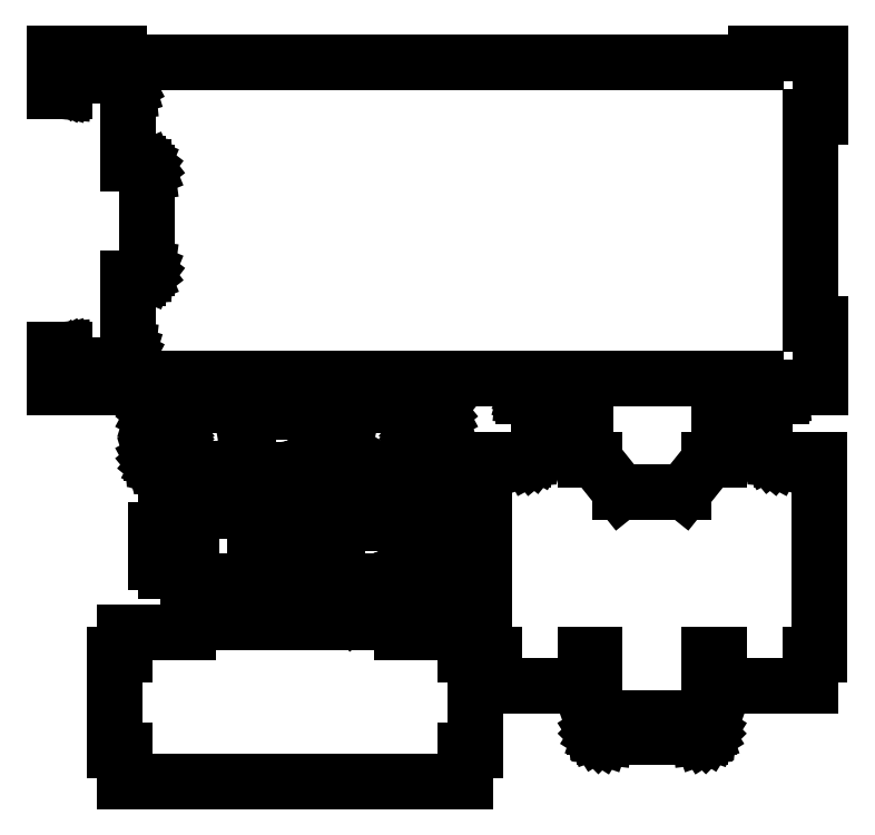
<metadata>
{"format":"dxf","ext":"dxf","renderer":"ezdxf+matplotlib","layout":"modelspace","background":"white","min_lineweight":24,"dpi":150}
</metadata>
<code>
0
SECTION
2
ENTITIES
0
LINE
8
0
10
404
20
-619
30
0
11
404
21
-629
31
0
0
LINE
8
0
10
317
20
-582
30
0
11
297
21
-582
31
0
0
LINE
8
0
10
404
20
-629
30
0
11
297
21
-629
31
0
0
LINE
8
0
10
384
20
-579
30
0
11
384
21
-582
31
0
0
LINE
8
0
10
297
20
-629
30
0
11
297
21
-619
31
0
0
LINE
8
0
10
404
20
-582
30
0
11
404
21
-589
31
0
0
LINE
8
0
10
294
20
-619
30
0
11
294
21
-589
31
0
0
LINE
8
0
10
294
20
-619
30
0
11
297
21
-619
31
0
0
LINE
8
0
10
297
20
-589
30
0
11
294
21
-589
31
0
0
LINE
8
0
10
407
20
-589
30
0
11
407
21
-619
31
0
0
LINE
8
0
10
404
20
-619
30
0
11
407
21
-619
31
0
0
LINE
8
0
10
407
20
-589
30
0
11
404
21
-589
31
0
0
LINE
8
0
10
404
20
-582
30
0
11
384
21
-582
31
0
0
LINE
8
0
10
384
20
-579
30
0
11
317
21
-579
31
0
0
LINE
8
0
10
317
20
-579
30
0
11
317
21
-582
31
0
0
LINE
8
0
10
297
20
-582
30
0
11
297
21
-589
31
0
0
LINE
8
0
10
410
20
-589
30
0
11
410
21
-528
31
0
0
LINE
8
0
10
480.5
20
-589
30
0
11
480.5
21
-612
31
0
0
LINE
8
0
10
515
20
-528
30
0
11
515
21
-589
31
0
0
LINE
8
0
10
444.5
20
-528
30
0
11
452.5
21
-538
31
0
0
LINE
8
0
10
452.5
20
-538
30
0
11
472.5
21
-538
31
0
0
LINE
8
0
10
480.5
20
-528
30
0
11
472.5
21
-538
31
0
0
LINE
8
0
10
441.5
20
-528
30
0
11
444.5
21
-528
31
0
0
LINE
8
0
10
515
20
-528
30
0
11
503
21
-528
31
0
0
LINE
8
0
10
447.5
20
-615
30
0
11
477.5
21
-615
31
0
0
LINE
8
0
10
444.5
20
-612
30
0
11
444.5
21
-589
31
0
0
LINE
8
0
10
480.4
20
-612.7
30
0
11
480.2
21
-613.3
31
0
0
LINE
8
0
10
480.2
20
-613.3
30
0
11
479.8
21
-613.9
31
0
0
LINE
8
0
10
479.8
20
-613.9
30
0
11
479.4
21
-614.3
31
0
0
LINE
8
0
10
479.4
20
-614.3
30
0
11
478.8
21
-614.7
31
0
0
LINE
8
0
10
478.8
20
-614.7
30
0
11
478.2
21
-614.9
31
0
0
LINE
8
0
10
444.5
20
-612
30
0
11
444.6
21
-612.7
31
0
0
LINE
8
0
10
444.6
20
-612.7
30
0
11
444.8
21
-613.3
31
0
0
LINE
8
0
10
444.8
20
-613.3
30
0
11
445.2
21
-613.9
31
0
0
LINE
8
0
10
445.2
20
-613.9
30
0
11
445.6
21
-614.3
31
0
0
LINE
8
0
10
445.6
20
-614.3
30
0
11
446.2
21
-614.7
31
0
0
LINE
8
0
10
446.2
20
-614.7
30
0
11
446.8
21
-614.9
31
0
0
LINE
8
0
10
480.5
20
-612
30
0
11
480.4
21
-612.7
31
0
0
LINE
8
0
10
478.2
20
-614.9
30
0
11
477.5
21
-615
31
0
0
LINE
8
0
10
446.8
20
-614.9
30
0
11
447.5
21
-615
31
0
0
LINE
8
0
10
472.5
20
-612
30
0
11
472.5
21
-609
31
0
0
LINE
8
0
10
452.5
20
-612
30
0
11
452.5
21
-609
31
0
0
LINE
8
0
10
472.5
20
-609
30
0
11
452.5
21
-609
31
0
0
LINE
8
0
10
452.5
20
-612
30
0
11
472.5
21
-612
31
0
0
LINE
8
0
10
480.5
20
-528
30
0
11
483.5
21
-528
31
0
0
LINE
8
0
10
422
20
-508
30
0
11
441.5
21
-508
31
0
0
LINE
8
0
10
423
20
-508.1
30
0
11
423.9
21
-508.4
31
0
0
LINE
8
0
10
423.9
20
-508.4
30
0
11
424.8
21
-508.8
31
0
0
LINE
8
0
10
424.8
20
-508.8
30
0
11
425.5
21
-509.5
31
0
0
LINE
8
0
10
425.5
20
-509.5
30
0
11
426.2
21
-510.2
31
0
0
LINE
8
0
10
426.2
20
-510.2
30
0
11
426.6
21
-511.1
31
0
0
LINE
8
0
10
426.6
20
-511.1
30
0
11
426.9
21
-512
31
0
0
LINE
8
0
10
426.9
20
-512
30
0
11
427
21
-513
31
0
0
LINE
8
0
10
423
20
-527.9
30
0
11
423.9
21
-527.6
31
0
0
LINE
8
0
10
423.9
20
-527.6
30
0
11
424.8
21
-527.2
31
0
0
LINE
8
0
10
424.8
20
-527.2
30
0
11
425.5
21
-526.5
31
0
0
LINE
8
0
10
425.5
20
-526.5
30
0
11
426.2
21
-525.8
31
0
0
LINE
8
0
10
426.2
20
-525.8
30
0
11
426.6
21
-524.9
31
0
0
LINE
8
0
10
426.6
20
-524.9
30
0
11
426.9
21
-524
31
0
0
LINE
8
0
10
422
20
-508
30
0
11
423
21
-508.1
31
0
0
LINE
8
0
10
427
20
-523
30
0
11
427
21
-513
31
0
0
LINE
8
0
10
422
20
-528
30
0
11
423
21
-527.9
31
0
0
LINE
8
0
10
426.9
20
-524
30
0
11
427
21
-523
31
0
0
LINE
8
0
10
483.5
20
-508
30
0
11
483.5
21
-528
31
0
0
LINE
8
0
10
503
20
-508
30
0
11
483.5
21
-508
31
0
0
LINE
8
0
10
502
20
-508.1
30
0
11
501.1
21
-508.4
31
0
0
LINE
8
0
10
501.1
20
-508.4
30
0
11
500.2
21
-508.8
31
0
0
LINE
8
0
10
500.2
20
-508.8
30
0
11
499.5
21
-509.5
31
0
0
LINE
8
0
10
499.5
20
-509.5
30
0
11
498.8
21
-510.2
31
0
0
LINE
8
0
10
498.8
20
-510.2
30
0
11
498.4
21
-511.1
31
0
0
LINE
8
0
10
498.4
20
-511.1
30
0
11
498.1
21
-512
31
0
0
LINE
8
0
10
498.1
20
-512
30
0
11
498
21
-513
31
0
0
LINE
8
0
10
502
20
-527.9
30
0
11
501.1
21
-527.6
31
0
0
LINE
8
0
10
501.1
20
-527.6
30
0
11
500.2
21
-527.2
31
0
0
LINE
8
0
10
500.2
20
-527.2
30
0
11
499.5
21
-526.5
31
0
0
LINE
8
0
10
499.5
20
-526.5
30
0
11
498.8
21
-525.8
31
0
0
LINE
8
0
10
498.8
20
-525.8
30
0
11
498.4
21
-524.9
31
0
0
LINE
8
0
10
498.4
20
-524.9
30
0
11
498.1
21
-524
31
0
0
LINE
8
0
10
503
20
-508
30
0
11
502
21
-508.1
31
0
0
LINE
8
0
10
498
20
-523
30
0
11
498
21
-513
31
0
0
LINE
8
0
10
503
20
-528
30
0
11
502
21
-527.9
31
0
0
LINE
8
0
10
498.1
20
-524
30
0
11
498
21
-523
31
0
0
LINE
8
0
10
410
20
-528
30
0
11
422
21
-528
31
0
0
LINE
8
0
10
441.5
20
-508
30
0
11
441.5
21
-528
31
0
0
LINE
8
0
10
413
20
-589
30
0
11
410
21
-589
31
0
0
LINE
8
0
10
413
20
-599
30
0
11
413
21
-589
31
0
0
LINE
8
0
10
515
20
-589
30
0
11
512
21
-589
31
0
0
LINE
8
0
10
512
20
-589
30
0
11
512
21
-599
31
0
0
LINE
8
0
10
444.5
20
-589
30
0
11
441.5
21
-589
31
0
0
LINE
8
0
10
441.5
20
-589
30
0
11
441.5
21
-599
31
0
0
LINE
8
0
10
413
20
-599
30
0
11
441.5
21
-599
31
0
0
LINE
8
0
10
480.5
20
-589
30
0
11
483.5
21
-589
31
0
0
LINE
8
0
10
483.5
20
-589
30
0
11
483.5
21
-599
31
0
0
LINE
8
0
10
512
20
-599
30
0
11
483.5
21
-599
31
0
0
LINE
8
0
10
307
20
-550
30
0
11
307
21
-560
31
0
0
LINE
8
0
10
310
20
-550
30
0
11
307
21
-550
31
0
0
LINE
8
0
10
307
20
-560
30
0
11
310
21
-560
31
0
0
LINE
8
0
10
310
20
-547
30
0
11
310
21
-550
31
0
0
LINE
8
0
10
318
20
-547
30
0
11
310
21
-547
31
0
0
LINE
8
0
10
318
20
-544
30
0
11
318
21
-547
31
0
0
LINE
8
0
10
338
20
-544
30
0
11
318
21
-544
31
0
0
LINE
8
0
10
338
20
-547
30
0
11
338
21
-544
31
0
0
LINE
8
0
10
349
20
-550
30
0
11
349
21
-560
31
0
0
LINE
8
0
10
346
20
-550
30
0
11
349
21
-550
31
0
0
LINE
8
0
10
349
20
-560
30
0
11
346
21
-560
31
0
0
LINE
8
0
10
346
20
-547
30
0
11
346
21
-550
31
0
0
LINE
8
0
10
338
20
-547
30
0
11
346
21
-547
31
0
0
LINE
8
0
10
346
20
-560
30
0
11
346
21
-563
31
0
0
LINE
8
0
10
310
20
-560
30
0
11
310
21
-563
31
0
0
LINE
8
0
10
310
20
-563
30
0
11
318
21
-563
31
0
0
LINE
8
0
10
346
20
-563
30
0
11
338
21
-563
31
0
0
LINE
8
0
10
318
20
-563
30
0
11
318
21
-566
31
0
0
LINE
8
0
10
338
20
-563
30
0
11
338
21
-566
31
0
0
LINE
8
0
10
318
20
-566
30
0
11
338
21
-566
31
0
0
LINE
8
0
10
361
20
-566
30
0
11
369
21
-576
31
0
0
LINE
8
0
10
369
20
-576
30
0
11
389
21
-576
31
0
0
LINE
8
0
10
397
20
-566
30
0
11
389
21
-576
31
0
0
LINE
8
0
10
361
20
-543
30
0
11
361
21
-566
31
0
0
LINE
8
0
10
397
20
-543
30
0
11
397
21
-566
31
0
0
LINE
8
0
10
361
20
-543
30
0
11
397
21
-543
31
0
0
LINE
8
0
10
363.9
20
-548
30
0
11
393.9
21
-548
31
0
0
LINE
8
0
10
363.9
20
-561
30
0
11
364.1
21
-562.2
31
0
0
LINE
8
0
10
364.1
20
-562.2
30
0
11
364.6
21
-563.5
31
0
0
LINE
8
0
10
364.6
20
-563.5
30
0
11
365.3
21
-564.4
31
0
0
LINE
8
0
10
363.9
20
-561
30
0
11
363.9
21
-548
31
0
0
LINE
8
0
10
380.2
20
-564.7
30
0
11
378.9
21
-565.3
31
0
0
LINE
8
0
10
378.9
20
-565.3
30
0
11
377.2
21
-565.8
31
0
0
LINE
8
0
10
377.2
20
-565.8
30
0
11
375.7
21
-566
31
0
0
LINE
8
0
10
370.4
20
-566
30
0
11
368.8
21
-565.8
31
0
0
LINE
8
0
10
368.8
20
-565.8
30
0
11
367.2
21
-565.4
31
0
0
LINE
8
0
10
367.2
20
-565.4
30
0
11
365.8
21
-564.7
31
0
0
LINE
8
0
10
380.2
20
-564.7
30
0
11
386.7
21
-561.9
31
0
0
LINE
8
0
10
375.7
20
-566
30
0
11
370.4
21
-566
31
0
0
LINE
8
0
10
365.8
20
-564.7
30
0
11
365.3
21
-564.4
31
0
0
LINE
8
0
10
391.9
20
-561.5
30
0
11
391.3
21
-561.7
31
0
0
LINE
8
0
10
391.3
20
-561.7
30
0
11
390.6
21
-561.8
31
0
0
LINE
8
0
10
390.6
20
-561.8
30
0
11
390
21
-561.9
31
0
0
LINE
8
0
10
390
20
-561.9
30
0
11
386.7
21
-561.9
31
0
0
LINE
8
0
10
393.9
20
-559.4
30
0
11
393.8
21
-560
31
0
0
LINE
8
0
10
393.8
20
-560
30
0
11
393.5
21
-560.5
31
0
0
LINE
8
0
10
393.5
20
-560.5
30
0
11
393
21
-560.9
31
0
0
LINE
8
0
10
393.9
20
-559.4
30
0
11
393.9
21
-548
31
0
0
LINE
8
0
10
393
20
-560.9
30
0
11
391.9
21
-561.5
31
0
0
LINE
8
0
10
333
20
-511
30
0
11
333
21
-508
31
0
0
LINE
8
0
10
310.5
20
-511
30
0
11
333
21
-511
31
0
0
LINE
8
0
10
305.6
20
-515
30
0
11
305.5
21
-516
31
0
0
LINE
8
0
10
310.5
20
-511
30
0
11
309.5
21
-511.1
31
0
0
LINE
8
0
10
305.5
20
-526
30
0
11
305.5
21
-516
31
0
0
LINE
8
0
10
309.5
20
-511.1
30
0
11
308.6
21
-511.4
31
0
0
LINE
8
0
10
308.6
20
-511.4
30
0
11
307.7
21
-511.8
31
0
0
LINE
8
0
10
307.7
20
-511.8
30
0
11
307
21
-512.5
31
0
0
LINE
8
0
10
307
20
-512.5
30
0
11
306.3
21
-513.2
31
0
0
LINE
8
0
10
306.3
20
-513.2
30
0
11
305.9
21
-514.1
31
0
0
LINE
8
0
10
305.9
20
-514.1
30
0
11
305.6
21
-515
31
0
0
LINE
8
0
10
305.5
20
-526
30
0
11
305.6
21
-527
31
0
0
LINE
8
0
10
305.6
20
-527
30
0
11
305.9
21
-527.9
31
0
0
LINE
8
0
10
305.9
20
-527.9
30
0
11
306.3
21
-528.8
31
0
0
LINE
8
0
10
306.3
20
-528.8
30
0
11
307
21
-529.5
31
0
0
LINE
8
0
10
307
20
-529.5
30
0
11
307.7
21
-530.2
31
0
0
LINE
8
0
10
307.7
20
-530.2
30
0
11
308.6
21
-530.6
31
0
0
LINE
8
0
10
308.6
20
-530.6
30
0
11
309.5
21
-530.9
31
0
0
LINE
8
0
10
309.5
20
-530.9
30
0
11
310.5
21
-531
31
0
0
LINE
8
0
10
309.9
20
-518.1
30
0
11
310.5
21
-518
31
0
0
LINE
8
0
10
309.4
20
-518.2
30
0
11
309.9
21
-518.1
31
0
0
LINE
8
0
10
308.8
20
-518.5
30
0
11
309.4
21
-518.2
31
0
0
LINE
8
0
10
308.4
20
-518.9
30
0
11
308.8
21
-518.5
31
0
0
LINE
8
0
10
308
20
-519.3
30
0
11
308.4
21
-518.9
31
0
0
LINE
8
0
10
307.7
20
-519.9
30
0
11
308
21
-519.3
31
0
0
LINE
8
0
10
308
20
-522.7
30
0
11
307.7
21
-522.1
31
0
0
LINE
8
0
10
308.4
20
-523.1
30
0
11
308
21
-522.7
31
0
0
LINE
8
0
10
308.8
20
-523.5
30
0
11
308.4
21
-523.1
31
0
0
LINE
8
0
10
309.4
20
-523.8
30
0
11
308.8
21
-523.5
31
0
0
LINE
8
0
10
309.9
20
-523.9
30
0
11
309.4
21
-523.8
31
0
0
LINE
8
0
10
310.5
20
-524
30
0
11
309.9
21
-523.9
31
0
0
LINE
8
0
10
311.1
20
-523.9
30
0
11
310.5
21
-524
31
0
0
LINE
8
0
10
311.6
20
-523.8
30
0
11
311.1
21
-523.9
31
0
0
LINE
8
0
10
312.2
20
-523.5
30
0
11
311.6
21
-523.8
31
0
0
LINE
8
0
10
312.6
20
-523.1
30
0
11
312.2
21
-523.5
31
0
0
LINE
8
0
10
313
20
-522.7
30
0
11
312.6
21
-523.1
31
0
0
LINE
8
0
10
313.3
20
-522.1
30
0
11
313
21
-522.7
31
0
0
LINE
8
0
10
313
20
-519.3
30
0
11
313.3
21
-519.9
31
0
0
LINE
8
0
10
312.6
20
-518.9
30
0
11
313
21
-519.3
31
0
0
LINE
8
0
10
312.2
20
-518.5
30
0
11
312.6
21
-518.9
31
0
0
LINE
8
0
10
311.6
20
-518.2
30
0
11
312.2
21
-518.5
31
0
0
LINE
8
0
10
311.1
20
-518.1
30
0
11
311.6
21
-518.2
31
0
0
LINE
8
0
10
310.5
20
-518
30
0
11
311.1
21
-518.1
31
0
0
LINE
8
0
10
307.7
20
-519.9
30
0
11
313.3
21
-519.9
31
0
0
LINE
8
0
10
307.7
20
-522.1
30
0
11
313.3
21
-522.1
31
0
0
LINE
8
0
10
369
20
-511
30
0
11
369
21
-508
31
0
0
LINE
8
0
10
391.5
20
-511
30
0
11
369
21
-511
31
0
0
LINE
8
0
10
396.4
20
-515
30
0
11
396.5
21
-516
31
0
0
LINE
8
0
10
391.5
20
-511
30
0
11
392.5
21
-511.1
31
0
0
LINE
8
0
10
396.5
20
-526
30
0
11
396.5
21
-516
31
0
0
LINE
8
0
10
392.5
20
-511.1
30
0
11
393.4
21
-511.4
31
0
0
LINE
8
0
10
393.4
20
-511.4
30
0
11
394.3
21
-511.8
31
0
0
LINE
8
0
10
394.3
20
-511.8
30
0
11
395
21
-512.5
31
0
0
LINE
8
0
10
395
20
-512.5
30
0
11
395.7
21
-513.2
31
0
0
LINE
8
0
10
395.7
20
-513.2
30
0
11
396.1
21
-514.1
31
0
0
LINE
8
0
10
396.1
20
-514.1
30
0
11
396.4
21
-515
31
0
0
LINE
8
0
10
396.5
20
-526
30
0
11
396.4
21
-527
31
0
0
LINE
8
0
10
396.4
20
-527
30
0
11
396.1
21
-527.9
31
0
0
LINE
8
0
10
396.1
20
-527.9
30
0
11
395.7
21
-528.8
31
0
0
LINE
8
0
10
395.7
20
-528.8
30
0
11
395
21
-529.5
31
0
0
LINE
8
0
10
395
20
-529.5
30
0
11
394.3
21
-530.2
31
0
0
LINE
8
0
10
394.3
20
-530.2
30
0
11
393.4
21
-530.6
31
0
0
LINE
8
0
10
393.4
20
-530.6
30
0
11
392.5
21
-530.9
31
0
0
LINE
8
0
10
392.5
20
-530.9
30
0
11
391.5
21
-531
31
0
0
LINE
8
0
10
392.1
20
-518.1
30
0
11
391.5
21
-518
31
0
0
LINE
8
0
10
392.6
20
-518.2
30
0
11
392.1
21
-518.1
31
0
0
LINE
8
0
10
393.2
20
-518.5
30
0
11
392.6
21
-518.2
31
0
0
LINE
8
0
10
393.6
20
-518.9
30
0
11
393.2
21
-518.5
31
0
0
LINE
8
0
10
394
20
-519.3
30
0
11
393.6
21
-518.9
31
0
0
LINE
8
0
10
394.3
20
-519.9
30
0
11
394
21
-519.3
31
0
0
LINE
8
0
10
394
20
-522.7
30
0
11
394.3
21
-522.1
31
0
0
LINE
8
0
10
393.6
20
-523.1
30
0
11
394
21
-522.7
31
0
0
LINE
8
0
10
393.2
20
-523.5
30
0
11
393.6
21
-523.1
31
0
0
LINE
8
0
10
392.6
20
-523.8
30
0
11
393.2
21
-523.5
31
0
0
LINE
8
0
10
392.1
20
-523.9
30
0
11
392.6
21
-523.8
31
0
0
LINE
8
0
10
391.5
20
-524
30
0
11
392.1
21
-523.9
31
0
0
LINE
8
0
10
390.9
20
-523.9
30
0
11
391.5
21
-524
31
0
0
LINE
8
0
10
390.4
20
-523.8
30
0
11
390.9
21
-523.9
31
0
0
LINE
8
0
10
389.8
20
-523.5
30
0
11
390.4
21
-523.8
31
0
0
LINE
8
0
10
389.4
20
-523.1
30
0
11
389.8
21
-523.5
31
0
0
LINE
8
0
10
389
20
-522.7
30
0
11
389.4
21
-523.1
31
0
0
LINE
8
0
10
388.7
20
-522.1
30
0
11
389
21
-522.7
31
0
0
LINE
8
0
10
389
20
-519.3
30
0
11
388.7
21
-519.9
31
0
0
LINE
8
0
10
389.4
20
-518.9
30
0
11
389
21
-519.3
31
0
0
LINE
8
0
10
389.8
20
-518.5
30
0
11
389.4
21
-518.9
31
0
0
LINE
8
0
10
390.4
20
-518.2
30
0
11
389.8
21
-518.5
31
0
0
LINE
8
0
10
390.9
20
-518.1
30
0
11
390.4
21
-518.2
31
0
0
LINE
8
0
10
391.5
20
-518
30
0
11
390.9
21
-518.1
31
0
0
LINE
8
0
10
394.3
20
-519.9
30
0
11
388.7
21
-519.9
31
0
0
LINE
8
0
10
394.3
20
-522.1
30
0
11
388.7
21
-522.1
31
0
0
LINE
8
0
10
310.5
20
-531
30
0
11
333
21
-531
31
0
0
LINE
8
0
10
333
20
-508
30
0
11
369
21
-508
31
0
0
LINE
8
0
10
333.1
20
-534.8
30
0
11
333.4
21
-535.5
31
0
0
LINE
8
0
10
333
20
-534
30
0
11
333.1
21
-534.8
31
0
0
LINE
8
0
10
368.9
20
-534.8
30
0
11
369
21
-534
31
0
0
LINE
8
0
10
336
20
-537
30
0
11
366
21
-537
31
0
0
LINE
8
0
10
333.4
20
-535.5
30
0
11
333.9
21
-536.1
31
0
0
LINE
8
0
10
391.5
20
-531
30
0
11
369
21
-531
31
0
0
LINE
8
0
10
333.9
20
-536.1
30
0
11
334.5
21
-536.6
31
0
0
LINE
8
0
10
334.5
20
-536.6
30
0
11
335.2
21
-536.9
31
0
0
LINE
8
0
10
335.2
20
-536.9
30
0
11
336
21
-537
31
0
0
LINE
8
0
10
366
20
-537
30
0
11
366.8
21
-536.9
31
0
0
LINE
8
0
10
366.8
20
-536.9
30
0
11
367.5
21
-536.6
31
0
0
LINE
8
0
10
367.5
20
-536.6
30
0
11
368.1
21
-536.1
31
0
0
LINE
8
0
10
368.1
20
-536.1
30
0
11
368.6
21
-535.5
31
0
0
LINE
8
0
10
368.6
20
-535.5
30
0
11
368.9
21
-534.8
31
0
0
LINE
8
0
10
333
20
-534
30
0
11
333
21
-531
31
0
0
LINE
8
0
10
369
20
-534
30
0
11
369
21
-531
31
0
0
LINE
8
0
10
335.9
20
-513
30
0
11
365.9
21
-513
31
0
0
LINE
8
0
10
335.9
20
-526
30
0
11
336.1
21
-527.2
31
0
0
LINE
8
0
10
336.1
20
-527.2
30
0
11
336.6
21
-528.5
31
0
0
LINE
8
0
10
336.6
20
-528.5
30
0
11
337.3
21
-529.4
31
0
0
LINE
8
0
10
335.9
20
-526
30
0
11
335.9
21
-513
31
0
0
LINE
8
0
10
352.2
20
-529.7
30
0
11
350.9
21
-530.3
31
0
0
LINE
8
0
10
350.9
20
-530.3
30
0
11
349.2
21
-530.8
31
0
0
LINE
8
0
10
349.2
20
-530.8
30
0
11
347.7
21
-531
31
0
0
LINE
8
0
10
342.4
20
-531
30
0
11
340.8
21
-530.8
31
0
0
LINE
8
0
10
340.8
20
-530.8
30
0
11
339.2
21
-530.4
31
0
0
LINE
8
0
10
339.2
20
-530.4
30
0
11
337.8
21
-529.7
31
0
0
LINE
8
0
10
352.2
20
-529.7
30
0
11
358.7
21
-526.9
31
0
0
LINE
8
0
10
347.7
20
-531
30
0
11
342.4
21
-531
31
0
0
LINE
8
0
10
337.8
20
-529.7
30
0
11
337.3
21
-529.4
31
0
0
LINE
8
0
10
363.9
20
-526.5
30
0
11
363.3
21
-526.7
31
0
0
LINE
8
0
10
363.3
20
-526.7
30
0
11
362.6
21
-526.8
31
0
0
LINE
8
0
10
362.6
20
-526.8
30
0
11
362
21
-526.9
31
0
0
LINE
8
0
10
362
20
-526.9
30
0
11
358.7
21
-526.9
31
0
0
LINE
8
0
10
365.9
20
-524.4
30
0
11
365.8
21
-525
31
0
0
LINE
8
0
10
365.8
20
-525
30
0
11
365.5
21
-525.5
31
0
0
LINE
8
0
10
365.5
20
-525.5
30
0
11
365
21
-525.9
31
0
0
LINE
8
0
10
365.9
20
-524.4
30
0
11
365.9
21
-513
31
0
0
LINE
8
0
10
365
20
-525.9
30
0
11
363.9
21
-526.5
31
0
0
LINE
8
0
10
282.2
20
-498.4
30
0
11
283.2
21
-498.5
31
0
0
LINE
8
0
10
278.2
20
-493.5
30
0
11
278.3
21
-494.5
31
0
0
LINE
8
0
10
293.2
20
-498.5
30
0
11
283.2
21
-498.5
31
0
0
LINE
8
0
10
278.3
20
-494.5
30
0
11
278.6
21
-495.4
31
0
0
LINE
8
0
10
278.6
20
-495.4
30
0
11
279
21
-496.3
31
0
0
LINE
8
0
10
279
20
-496.3
30
0
11
279.7
21
-497
31
0
0
LINE
8
0
10
279.7
20
-497
30
0
11
280.4
21
-497.7
31
0
0
LINE
8
0
10
280.4
20
-497.7
30
0
11
281.3
21
-498.1
31
0
0
LINE
8
0
10
281.3
20
-498.1
30
0
11
282.2
21
-498.4
31
0
0
LINE
8
0
10
293.2
20
-498.5
30
0
11
294.2
21
-498.4
31
0
0
LINE
8
0
10
294.2
20
-498.4
30
0
11
295.1
21
-498.1
31
0
0
LINE
8
0
10
295.1
20
-498.1
30
0
11
296
21
-497.7
31
0
0
LINE
8
0
10
296
20
-497.7
30
0
11
296.7
21
-497
31
0
0
LINE
8
0
10
296.7
20
-497
30
0
11
297.4
21
-496.3
31
0
0
LINE
8
0
10
297.4
20
-496.3
30
0
11
297.8
21
-495.4
31
0
0
LINE
8
0
10
297.8
20
-495.4
30
0
11
298.1
21
-494.5
31
0
0
LINE
8
0
10
298.1
20
-494.5
30
0
11
298.2
21
-493.5
31
0
0
LINE
8
0
10
275.2
20
-493.5
30
0
11
278.2
21
-493.5
31
0
0
LINE
8
0
10
275.2
20
-505.5
30
0
11
275.2
21
-493.5
31
0
0
LINE
8
0
10
295.2
20
-505.5
30
0
11
275.2
21
-505.5
31
0
0
LINE
8
0
10
295.2
20
-502.5
30
0
11
295.2
21
-505.5
31
0
0
LINE
8
0
10
495.2
20
-502.5
30
0
11
295.2
21
-502.5
31
0
0
LINE
8
0
10
495.2
20
-505.5
30
0
11
495.2
21
-502.5
31
0
0
LINE
8
0
10
515.2
20
-505.5
30
0
11
495.2
21
-505.5
31
0
0
LINE
8
0
10
515.2
20
-485.5
30
0
11
515.2
21
-505.5
31
0
0
LINE
8
0
10
512.2
20
-485.5
30
0
11
515.2
21
-485.5
31
0
0
LINE
8
0
10
282.2
20
-407.6
30
0
11
283.2
21
-407.5
31
0
0
LINE
8
0
10
278.2
20
-412.5
30
0
11
278.3
21
-411.5
31
0
0
LINE
8
0
10
293.2
20
-407.5
30
0
11
283.2
21
-407.5
31
0
0
LINE
8
0
10
278.3
20
-411.5
30
0
11
278.6
21
-410.6
31
0
0
LINE
8
0
10
278.6
20
-410.6
30
0
11
279
21
-409.7
31
0
0
LINE
8
0
10
279
20
-409.7
30
0
11
279.7
21
-409
31
0
0
LINE
8
0
10
279.7
20
-409
30
0
11
280.4
21
-408.3
31
0
0
LINE
8
0
10
280.4
20
-408.3
30
0
11
281.3
21
-407.9
31
0
0
LINE
8
0
10
281.3
20
-407.9
30
0
11
282.2
21
-407.6
31
0
0
LINE
8
0
10
293.2
20
-407.5
30
0
11
294.2
21
-407.6
31
0
0
LINE
8
0
10
294.2
20
-407.6
30
0
11
295.1
21
-407.9
31
0
0
LINE
8
0
10
295.1
20
-407.9
30
0
11
296
21
-408.3
31
0
0
LINE
8
0
10
296
20
-408.3
30
0
11
296.7
21
-409
31
0
0
LINE
8
0
10
296.7
20
-409
30
0
11
297.4
21
-409.7
31
0
0
LINE
8
0
10
297.4
20
-409.7
30
0
11
297.8
21
-410.6
31
0
0
LINE
8
0
10
297.8
20
-410.6
30
0
11
298.1
21
-411.5
31
0
0
LINE
8
0
10
298.1
20
-411.5
30
0
11
298.2
21
-412.5
31
0
0
LINE
8
0
10
275.2
20
-412.5
30
0
11
278.2
21
-412.5
31
0
0
LINE
8
0
10
275.2
20
-400.5
30
0
11
275.2
21
-412.5
31
0
0
LINE
8
0
10
295.2
20
-400.5
30
0
11
275.2
21
-400.5
31
0
0
LINE
8
0
10
295.2
20
-403.5
30
0
11
295.2
21
-400.5
31
0
0
LINE
8
0
10
495.2
20
-403.5
30
0
11
295.2
21
-403.5
31
0
0
LINE
8
0
10
495.2
20
-400.5
30
0
11
495.2
21
-403.5
31
0
0
LINE
8
0
10
515.2
20
-400.5
30
0
11
495.2
21
-400.5
31
0
0
LINE
8
0
10
515.2
20
-420.5
30
0
11
515.2
21
-400.5
31
0
0
LINE
8
0
10
512.2
20
-420.5
30
0
11
515.2
21
-420.5
31
0
0
LINE
8
0
10
512.2
20
-485.5
30
0
11
512.2
21
-420.5
31
0
0
LINE
8
0
10
298.2
20
-493.5
30
0
11
298.2
21
-471
31
0
0
LINE
8
0
10
301.2
20
-435
30
0
11
298.2
21
-435
31
0
0
LINE
8
0
10
301.2
20
-471
30
0
11
298.2
21
-471
31
0
0
LINE
8
0
10
302.7
20
-435.4
30
0
11
302
21
-435.1
31
0
0
LINE
8
0
10
303.3
20
-435.9
30
0
11
302.7
21
-435.4
31
0
0
LINE
8
0
10
303.8
20
-436.5
30
0
11
303.3
21
-435.9
31
0
0
LINE
8
0
10
304.1
20
-437.2
30
0
11
303.8
21
-436.5
31
0
0
LINE
8
0
10
304.2
20
-438
30
0
11
304.1
21
-437.2
31
0
0
LINE
8
0
10
304.1
20
-468.8
30
0
11
304.2
21
-468
31
0
0
LINE
8
0
10
303.8
20
-469.5
30
0
11
304.1
21
-468.8
31
0
0
LINE
8
0
10
303.3
20
-470.1
30
0
11
303.8
21
-469.5
31
0
0
LINE
8
0
10
302.7
20
-470.6
30
0
11
303.3
21
-470.1
31
0
0
LINE
8
0
10
304.2
20
-468
30
0
11
304.2
21
-438
31
0
0
LINE
8
0
10
302
20
-435.1
30
0
11
301.2
21
-435
31
0
0
LINE
8
0
10
301.2
20
-471
30
0
11
302
21
-470.9
31
0
0
LINE
8
0
10
302
20
-470.9
30
0
11
302.7
21
-470.6
31
0
0
LINE
8
0
10
298.2
20
-412.5
30
0
11
298.2
21
-435
31
0
0
ENDSEC
0
EOF

</code>
